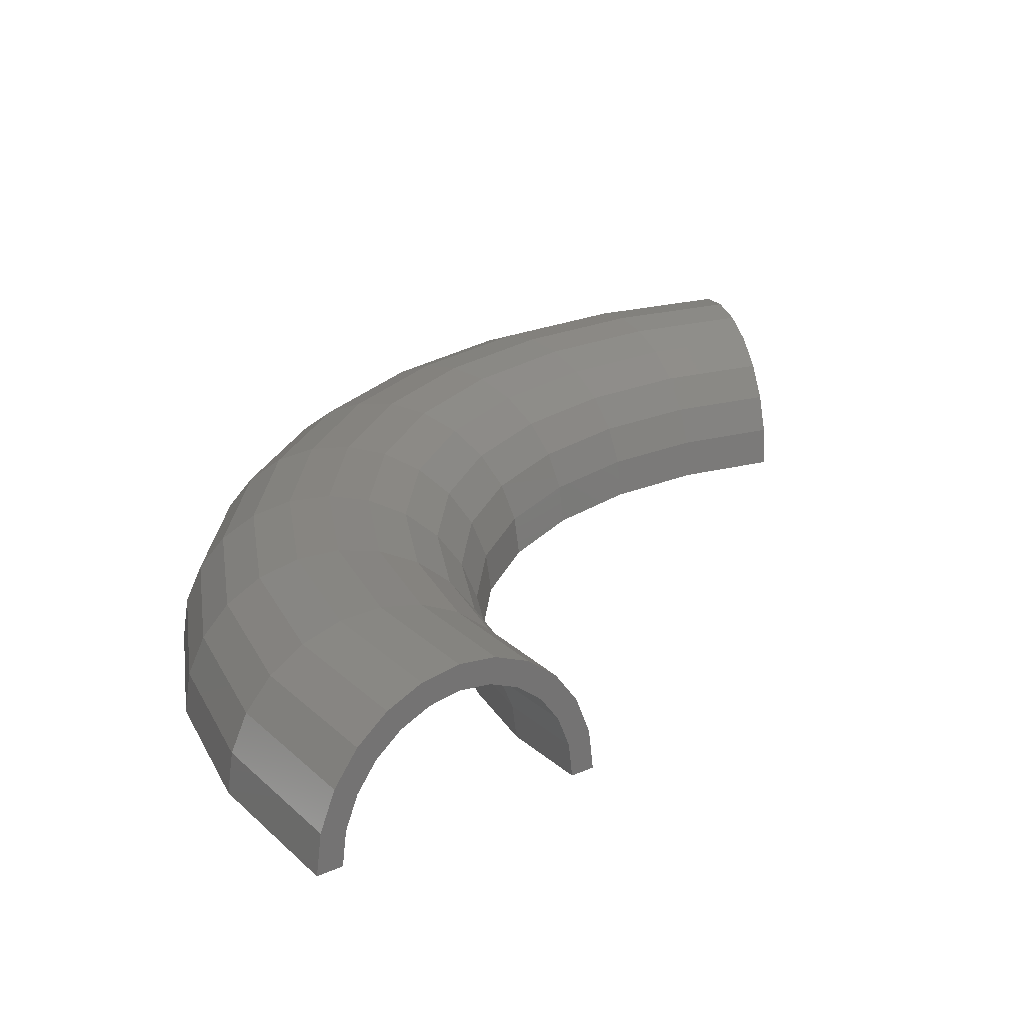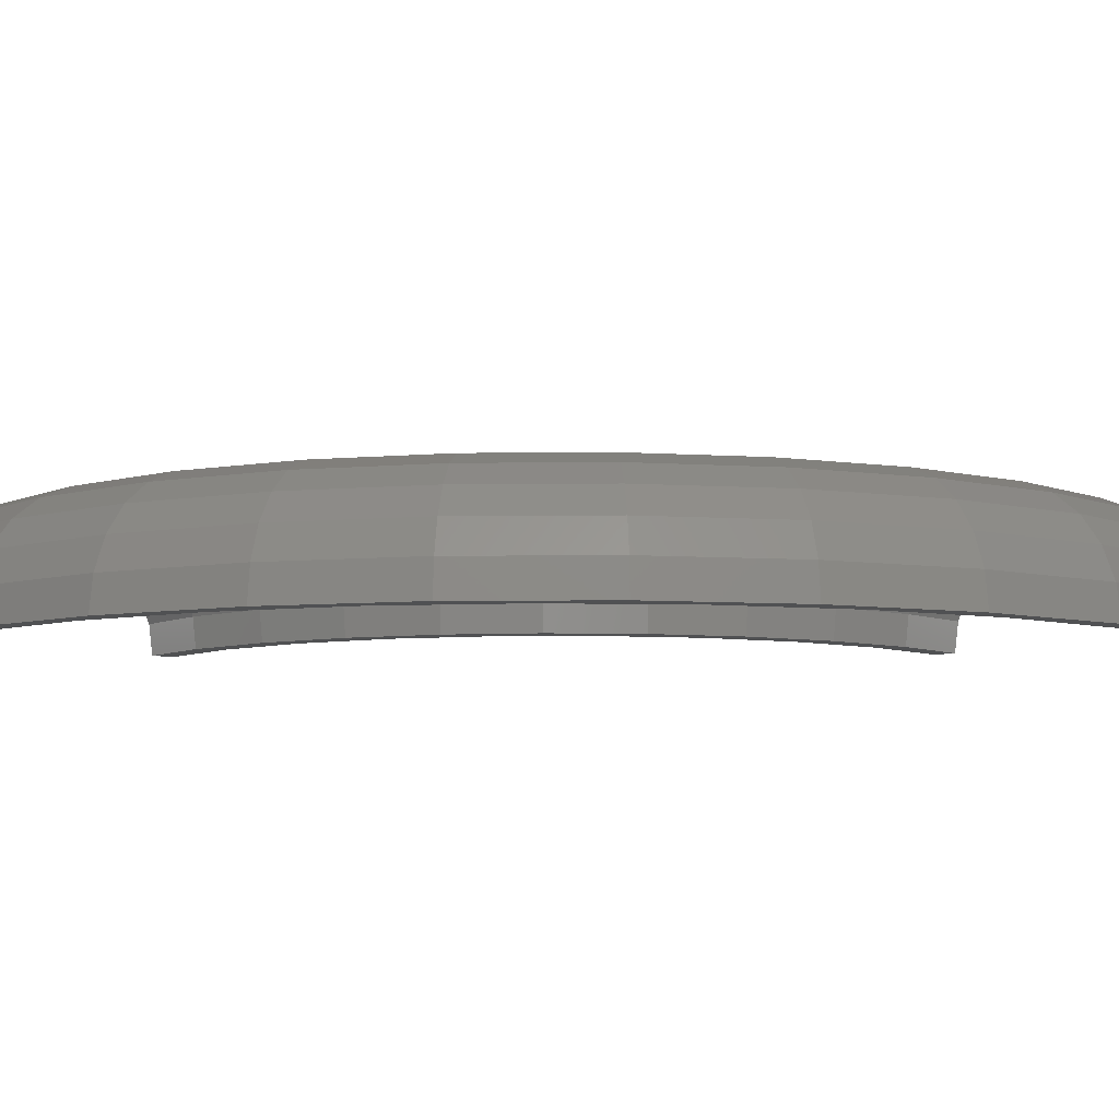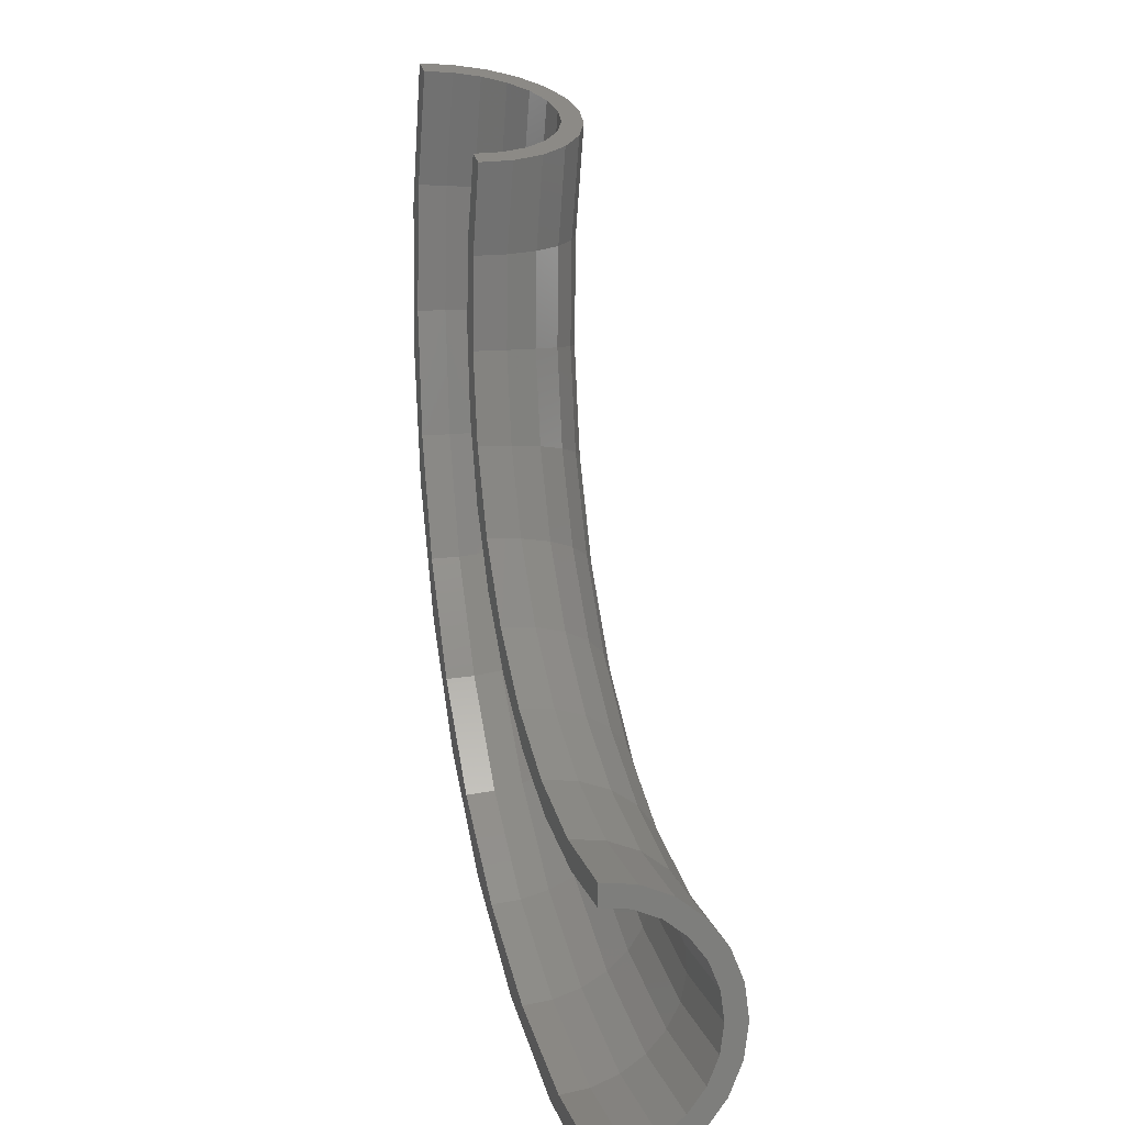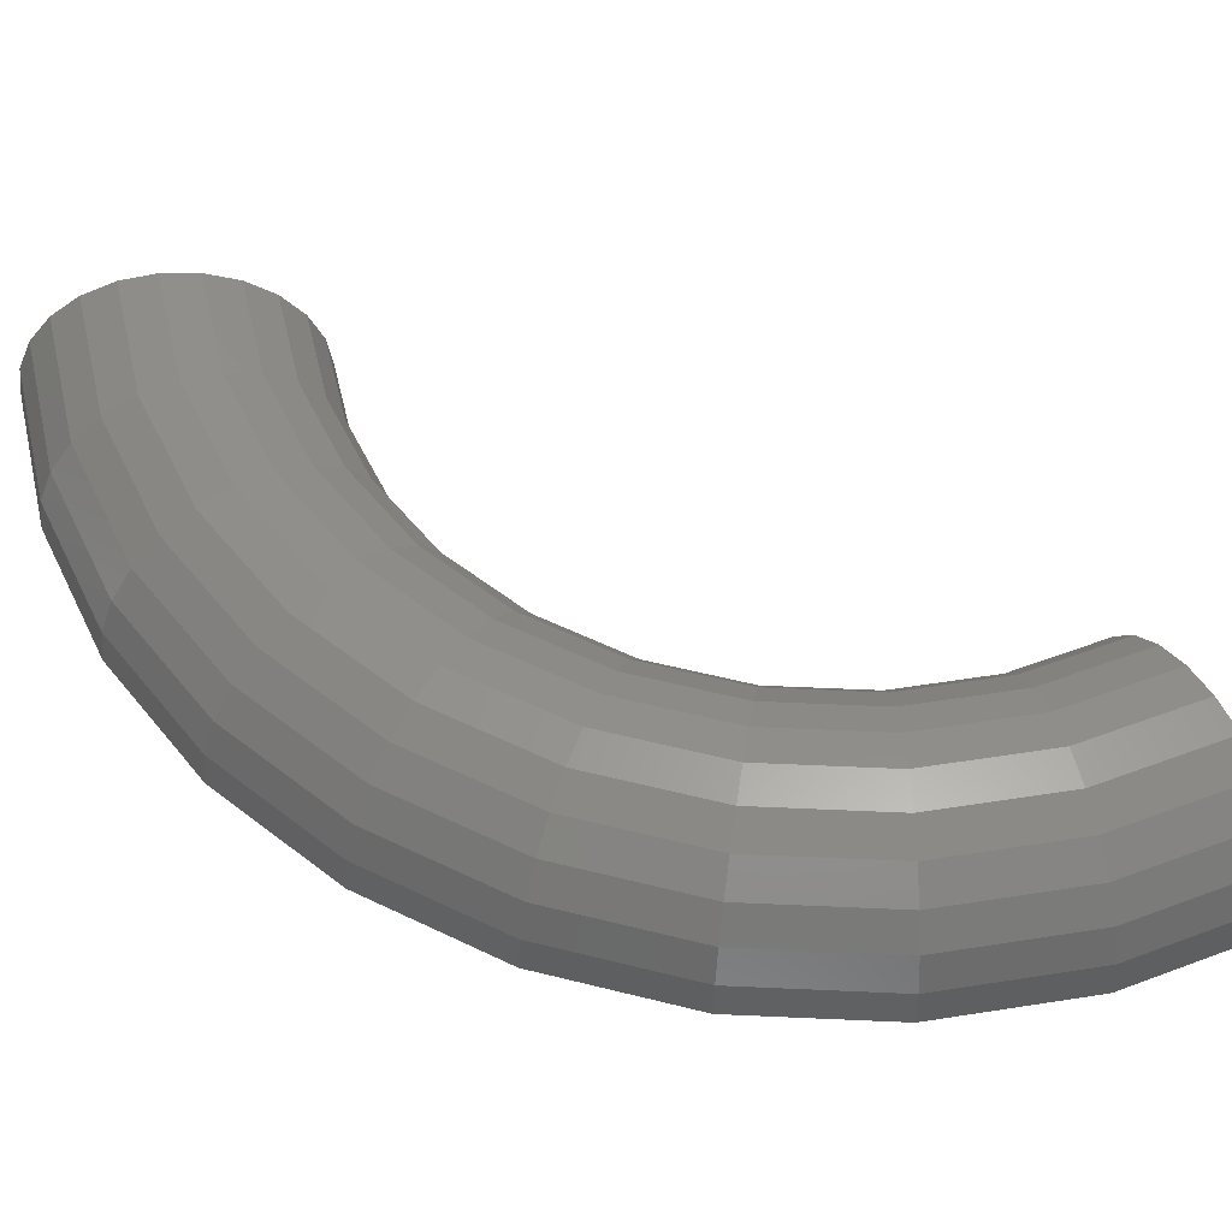
<metadata>
{"format":"stl","ext":"stl","renderer":"f3d","projection":"perspective","resolution":1024,"background":"white","views":[{"elev":22.8,"azim":162.2,"up":"+Z"},{"elev":-7.4,"azim":57.2,"up":"+Z"},{"elev":10.8,"azim":-105.7,"up":"+Y"},{"elev":53.7,"azim":82.7,"up":"+Z"}]}
</metadata>
<code>
# stl→obj: 302 verts, 600 faces
v 4.437e-15 -19.98 0.1145
v 4.264e-15 -19.2 1.553
v 4.219e-15 -19 0
v 4.434e-15 -19.97 0
v 4.472e-15 -20.14 1.294
v 4.481e-15 -20.18 1.399
v 4.397e-15 -19.8 3
v 4.582e-15 -20.64 2.5
v 4.598e-15 -20.71 2.589
v 4.609e-15 -20.76 4.243
v 4.759e-15 -21.43 3.536
v 4.778e-15 -21.52 3.603
v 4.885e-15 -22 5.196
v 4.988e-15 -22.46 4.33
v 5.011e-15 -22.57 4.373
v 5.206e-15 -23.45 5.796
v 5.256e-15 -23.67 4.83
v 5.28e-15 -23.78 4.844
v 5.551e-15 -25 6
v 5.542e-15 -24.96 5
v 5.567e-15 -25.07 4.985
v 5.896e-15 -26.55 5.796
v 5.829e-15 -26.25 4.83
v 5.852e-15 -26.36 4.787
v 6.217e-15 -28 5.196
v 6.097e-15 -27.46 4.33
v 6.116e-15 -27.55 4.262
v 6.493e-15 -29.24 4.243
v 6.326e-15 -28.49 3.536
v 6.342e-15 -28.56 3.445
v 6.705e-15 -30.2 3
v 6.502e-15 -29.28 2.5
v 6.512e-15 -29.33 2.394
v 6.838e-15 -30.8 1.553
v 6.613e-15 -29.78 1.294
v 6.883e-15 -31 0
v 6.616e-15 -29.8 1.179
v 6.651e-15 -29.95 0
v 28.81 10.88 1.553
v 29 10.95 0
v 28.81 10.88 0
v 27.36 10.33 4.243
v 28.25 10.66 3
v 26.2 9.888 5.196
v 28.62 10.8 0
v 24.84 9.377 5.796
v 25.69 9.696 4.33
v 25.62 9.669 4.362
v 26.57 10.03 3.609
v 26.66 10.06 3.536
v 27.33 10.32 2.595
v 27.4 10.34 2.5
v 27.82 10.5 1.403
v 27.86 10.52 1.294
v 28.01 10.57 0.116
v 28.02 10.58 0
v 23.39 8.828 6
v 21.94 8.28 5.796
v 19.42 7.33 4.243
v 20.58 7.769 5.196
v 24.45 9.228 4.846
v 23.35 8.815 5
v 24.56 9.271 4.83
v 25.58 9.657 4.377
v 23.24 8.772 4.984
v 22.14 8.358 4.83
v 22.04 8.319 4.783
v 21.02 7.933 4.33
v 20.93 7.899 4.256
v 20.27 7.652 3.717
v 18.53 6.993 3
v 17.78 6.71 0
v 17.97 6.782 1.553
v 19.16 7.231 2.111
v 18.84 7.112 1.294
v 18.83 7.106 1.178
v 18.68 7.052 0
v 20.05 7.568 3.536
v 19.98 7.542 3.44
v 19.31 7.288 2.5
v 19.27 7.272 2.39
v 4.09 -18.76 1.553
v 4.047 -18.56 0
v 4.218 -19.35 3
v 4.421 -20.28 4.243
v 4.686 -21.5 5.196
v 4.994 -22.91 5.796
v 5.325 -24.43 6
v 5.656 -25.94 5.796
v 5.964 -27.36 5.196
v 6.228 -28.57 4.243
v 6.432 -29.5 3
v 6.559 -30.09 1.553
v 6.603 -30.29 0
v 7.993 -17.46 1.553
v 7.908 -17.28 0
v 8.243 -18.01 3
v 8.639 -18.87 4.243
v 9.157 -20 5.196
v 9.759 -21.32 5.796
v 10.41 -22.73 6
v 11.05 -24.14 5.796
v 11.65 -25.46 5.196
v 12.17 -26.59 4.243
v 12.57 -27.46 3
v 12.82 -28 1.553
v 12.9 -28.19 0
v 11.53 -15.36 1.553
v 11.41 -15.2 0
v 11.89 -15.84 3
v 12.46 -16.6 4.243
v 13.21 -17.59 5.196
v 14.08 -18.75 5.796
v 15.01 -19.99 6
v 15.94 -21.24 5.796
v 16.81 -22.39 5.196
v 17.56 -23.39 4.243
v 18.13 -24.15 3
v 18.49 -24.63 1.553
v 18.61 -24.79 0
v 14.54 -12.55 1.553
v 14.38 -12.42 0
v 14.99 -12.94 3
v 15.71 -13.57 4.243
v 16.65 -14.38 5.196
v 17.75 -15.32 5.796
v 18.92 -16.34 6
v 20.1 -17.35 5.796
v 21.19 -18.3 5.196
v 22.13 -19.11 4.243
v 22.86 -19.73 3
v 23.31 -20.13 1.553
v 23.46 -20.26 0
v 16.88 -9.167 1.553
v 16.7 -9.069 0
v 17.4 -9.453 3
v 18.24 -9.908 4.243
v 19.33 -10.5 5.196
v 20.6 -11.19 5.796
v 21.97 -11.93 6
v 23.33 -12.67 5.796
v 24.6 -13.37 5.196
v 25.7 -13.96 4.243
v 26.53 -14.41 3
v 27.06 -14.7 1.553
v 27.24 -14.8 0
v 18.44 -5.362 1.553
v 18.24 -5.305 0
v 19.02 -5.53 3
v 19.93 -5.796 4.243
v 21.12 -6.143 5.196
v 22.51 -6.547 5.796
v 24.01 -6.981 6
v 25.5 -7.414 5.796
v 26.89 -7.818 5.196
v 28.08 -8.165 4.243
v 29 -8.431 3
v 29.57 -8.599 1.553
v 29.77 -8.656 0
v 19.16 -1.312 1.553
v 18.96 -1.298 0
v 19.76 -1.353 3
v 20.71 -1.418 4.243
v 21.95 -1.503 5.196
v 23.39 -1.601 5.796
v 24.94 -1.707 6
v 26.49 -1.813 5.796
v 27.93 -1.912 5.196
v 29.17 -1.997 4.243
v 30.13 -2.062 3
v 30.72 -2.103 1.553
v 30.93 -2.117 0
v 19 2.799 1.553
v 18.8 2.77 0
v 19.59 2.887 3
v 20.54 3.026 4.243
v 21.77 3.207 5.196
v 23.2 3.418 5.796
v 24.73 3.644 6
v 26.27 3.87 5.796
v 27.7 4.081 5.196
v 28.93 4.263 4.243
v 29.87 4.402 3
v 30.47 4.489 1.553
v 30.67 4.519 0
v 3.595 -19.85 1.294
v 3.565 -19.68 0
v 3.684 -20.34 2.5
v 3.826 -21.12 3.536
v 4.011 -22.14 4.33
v 4.226 -23.33 4.83
v 4.456 -24.6 5
v 4.687 -25.87 4.83
v 4.902 -27.06 4.33
v 5.087 -28.08 3.536
v 5.228 -28.86 2.5
v 5.317 -29.35 1.294
v 5.348 -29.52 0
v 7.404 -18.76 1.294
v 7.342 -18.6 0
v 7.588 -19.23 2.5
v 7.879 -19.97 3.536
v 8.259 -20.93 4.33
v 8.702 -22.05 4.83
v 9.177 -23.25 5
v 9.652 -24.46 4.83
v 10.09 -25.58 4.33
v 10.47 -26.54 3.536
v 10.77 -27.28 2.5
v 10.95 -27.75 1.294
v 11.01 -27.91 0
v 10.93 -16.95 1.294
v 10.84 -16.81 0
v 11.2 -17.37 2.5
v 11.63 -18.04 3.536
v 12.19 -18.91 4.33
v 12.84 -19.93 4.83
v 13.54 -21.01 5
v 14.25 -22.1 4.83
v 14.9 -23.11 4.33
v 15.46 -23.98 3.536
v 15.89 -24.65 2.5
v 16.16 -25.07 1.294
v 16.25 -25.22 0
v 14.03 -14.49 1.294
v 13.91 -14.37 0
v 14.38 -14.85 2.5
v 14.93 -15.42 3.536
v 15.65 -16.17 4.33
v 16.49 -17.03 4.83
v 17.39 -17.96 5
v 18.29 -18.89 4.83
v 19.13 -19.76 4.33
v 19.85 -20.5 3.536
v 20.4 -21.07 2.5
v 20.75 -21.43 1.294
v 20.87 -21.55 0
v 16.59 -11.47 1.294
v 16.45 -11.37 0
v 17 -11.76 2.5
v 17.66 -12.21 3.536
v 18.51 -12.8 4.33
v 19.5 -13.48 4.83
v 20.56 -14.22 5
v 21.63 -14.95 4.83
v 22.62 -15.64 4.33
v 23.47 -16.23 3.536
v 24.13 -16.68 2.5
v 24.54 -16.96 1.294
v 24.68 -17.06 0
v 18.51 -8.008 1.294
v 18.36 -7.941 0
v 18.97 -8.207 2.5
v 19.7 -8.522 3.536
v 20.65 -8.933 4.33
v 21.76 -9.412 4.83
v 22.95 -9.926 5
v 24.13 -10.44 4.83
v 25.24 -10.92 4.33
v 26.19 -11.33 3.536
v 26.92 -11.64 2.5
v 27.38 -11.84 1.294
v 27.53 -11.91 0
v 19.72 -4.237 1.294
v 19.55 -4.201 0
v 20.21 -4.341 2.5
v 20.99 -4.508 3.536
v 22 -4.726 4.33
v 23.18 -4.979 4.83
v 24.44 -5.251 5
v 25.71 -5.523 4.83
v 26.89 -5.776 4.33
v 27.9 -5.994 3.536
v 28.68 -6.16 2.5
v 29.16 -6.265 1.294
v 29.33 -6.301 0
v 20.17 -0.3016 1.294
v 20 -0.299 0
v 20.67 -0.309 2.5
v 21.46 -0.3209 3.536
v 22.5 -0.3364 4.33
v 23.7 -0.3544 4.83
v 25 -0.3738 5
v 26.29 -0.3931 4.83
v 27.5 -0.4111 4.33
v 28.53 -0.4266 3.536
v 29.33 -0.4385 2.5
v 29.83 -0.446 1.294
v 30 -0.4485 0
v 19.84 3.645 1.294
v 19.67 3.614 0
v 20.33 3.735 2.5
v 21.11 3.879 3.536
v 22.13 4.066 4.33
v 23.32 4.284 4.83
v 24.59 4.518 5
v 25.86 4.752 4.83
v 27.05 4.97 4.33
v 28.07 5.157 3.536
v 28.85 5.3 2.5
v 29.34 5.391 1.294
v 29.51 5.421 0
f 1 2 3
f 1 3 4
f 2 1 5
f 6 2 5
f 2 6 7
f 8 7 6
f 9 7 8
f 9 10 7
f 11 10 9
f 12 10 11
f 12 13 10
f 14 13 12
f 15 13 14
f 15 16 13
f 17 16 15
f 18 16 17
f 19 18 20
f 18 19 16
f 21 19 20
f 22 21 23
f 22 23 24
f 21 22 19
f 25 24 26
f 25 26 27
f 24 25 22
f 28 27 29
f 28 29 30
f 27 28 25
f 31 30 32
f 31 32 33
f 34 33 35
f 36 37 38
f 30 31 28
f 37 34 35
f 33 34 31
f 37 36 34
f 39 40 41
f 42 43 44
f 45 39 41
f 39 45 43
f 44 43 46
f 46 47 48
f 46 49 47
f 43 49 46
f 49 43 50
f 43 51 50
f 43 52 51
f 43 53 52
f 43 54 53
f 45 54 43
f 54 45 55
f 55 45 56
f 57 46 58
f 58 46 59
f 60 58 59
f 46 61 62
f 46 63 61
f 46 64 63
f 64 46 48
f 65 46 62
f 66 46 65
f 66 59 46
f 67 59 66
f 68 59 67
f 69 59 68
f 59 69 70
f 71 59 72
f 73 71 72
f 72 74 75
f 74 72 59
f 76 72 75
f 72 76 77
f 78 59 70
f 79 59 78
f 80 59 79
f 81 59 80
f 59 81 74
f 2 82 3
f 82 83 3
f 7 84 2
f 84 82 2
f 10 85 7
f 85 84 7
f 13 86 10
f 86 85 10
f 16 87 13
f 87 86 13
f 19 88 16
f 88 87 16
f 22 89 19
f 89 88 19
f 25 90 22
f 90 89 22
f 28 91 25
f 91 90 25
f 31 92 28
f 92 91 28
f 34 93 31
f 93 92 31
f 36 94 34
f 94 93 34
f 82 95 83
f 95 96 83
f 84 97 82
f 97 95 82
f 85 98 84
f 98 97 84
f 86 99 85
f 99 98 85
f 87 100 86
f 100 99 86
f 88 101 87
f 101 100 87
f 89 102 88
f 102 101 88
f 90 103 89
f 103 102 89
f 91 104 90
f 104 103 90
f 92 105 91
f 105 104 91
f 93 106 92
f 106 105 92
f 94 107 93
f 107 106 93
f 95 108 96
f 108 109 96
f 97 110 95
f 110 108 95
f 98 111 97
f 111 110 97
f 99 112 98
f 112 111 98
f 100 113 99
f 113 112 99
f 101 114 100
f 114 113 100
f 102 115 101
f 115 114 101
f 103 116 102
f 116 115 102
f 104 117 103
f 117 116 103
f 105 118 104
f 118 117 104
f 106 119 105
f 119 118 105
f 107 120 106
f 120 119 106
f 108 121 109
f 121 122 109
f 110 123 108
f 123 121 108
f 111 124 110
f 124 123 110
f 112 125 111
f 125 124 111
f 113 126 112
f 126 125 112
f 114 127 113
f 127 126 113
f 115 128 114
f 128 127 114
f 116 129 115
f 129 128 115
f 117 130 116
f 130 129 116
f 118 131 117
f 131 130 117
f 119 132 118
f 132 131 118
f 120 133 119
f 133 132 119
f 121 134 122
f 134 135 122
f 123 136 121
f 136 134 121
f 124 137 123
f 137 136 123
f 125 138 124
f 138 137 124
f 126 139 125
f 139 138 125
f 127 140 126
f 140 139 126
f 128 141 127
f 141 140 127
f 129 142 128
f 142 141 128
f 130 143 129
f 143 142 129
f 131 144 130
f 144 143 130
f 132 145 131
f 145 144 131
f 133 146 132
f 146 145 132
f 134 147 135
f 147 148 135
f 136 149 134
f 149 147 134
f 137 150 136
f 150 149 136
f 138 151 137
f 151 150 137
f 139 152 138
f 152 151 138
f 140 153 139
f 153 152 139
f 141 154 140
f 154 153 140
f 142 155 141
f 155 154 141
f 143 156 142
f 156 155 142
f 144 157 143
f 157 156 143
f 145 158 144
f 158 157 144
f 146 159 145
f 159 158 145
f 147 160 148
f 160 161 148
f 149 162 147
f 162 160 147
f 150 163 149
f 163 162 149
f 151 164 150
f 164 163 150
f 152 165 151
f 165 164 151
f 153 166 152
f 166 165 152
f 154 167 153
f 167 166 153
f 155 168 154
f 168 167 154
f 156 169 155
f 169 168 155
f 157 170 156
f 170 169 156
f 158 171 157
f 171 170 157
f 159 172 158
f 172 171 158
f 160 173 161
f 161 173 174
f 162 175 160
f 160 175 173
f 163 176 162
f 162 176 175
f 164 177 163
f 163 177 176
f 165 178 164
f 164 178 177
f 166 179 165
f 165 179 178
f 167 180 166
f 166 180 179
f 168 181 167
f 167 181 180
f 169 182 168
f 168 182 181
f 170 183 169
f 169 183 182
f 171 184 170
f 170 184 183
f 171 172 185
f 171 185 184
f 174 173 73
f 174 73 72
f 173 175 71
f 173 71 73
f 175 176 59
f 175 59 71
f 177 60 176
f 176 60 59
f 178 58 177
f 177 58 60
f 179 57 178
f 178 57 58
f 180 46 179
f 179 46 57
f 180 181 44
f 180 44 46
f 181 182 42
f 181 42 44
f 182 183 43
f 182 43 42
f 183 184 39
f 183 39 43
f 184 185 40
f 184 40 39
f 5 1 186
f 187 1 4
f 1 187 186
f 8 6 188
f 186 6 5
f 6 186 188
f 11 9 189
f 188 9 8
f 9 188 189
f 14 12 190
f 12 189 190
f 189 12 11
f 17 15 191
f 15 190 191
f 190 15 14
f 20 18 192
f 18 191 192
f 191 18 17
f 23 21 193
f 21 192 193
f 192 21 20
f 26 24 194
f 24 193 194
f 193 24 23
f 29 27 195
f 27 194 195
f 194 27 26
f 32 30 196
f 195 30 29
f 30 195 196
f 35 33 197
f 196 33 32
f 33 196 197
f 38 37 198
f 197 37 35
f 37 197 198
f 186 187 199
f 199 187 200
f 188 186 201
f 201 186 199
f 189 188 202
f 202 188 201
f 190 189 203
f 203 189 202
f 191 190 204
f 204 190 203
f 192 191 205
f 205 191 204
f 193 192 206
f 206 192 205
f 194 193 207
f 207 193 206
f 195 194 208
f 208 194 207
f 196 195 209
f 209 195 208
f 197 196 210
f 210 196 209
f 198 197 211
f 211 197 210
f 199 200 212
f 212 200 213
f 201 199 214
f 214 199 212
f 202 201 215
f 215 201 214
f 203 202 216
f 216 202 215
f 204 203 217
f 217 203 216
f 205 204 218
f 218 204 217
f 206 205 219
f 219 205 218
f 207 206 220
f 220 206 219
f 208 207 221
f 221 207 220
f 209 208 222
f 222 208 221
f 210 209 223
f 223 209 222
f 211 210 224
f 224 210 223
f 212 213 225
f 225 213 226
f 214 212 227
f 227 212 225
f 215 214 228
f 228 214 227
f 216 215 229
f 229 215 228
f 217 216 230
f 230 216 229
f 218 217 231
f 231 217 230
f 219 218 232
f 232 218 231
f 220 219 233
f 233 219 232
f 221 220 234
f 234 220 233
f 222 221 235
f 235 221 234
f 223 222 236
f 236 222 235
f 224 223 237
f 237 223 236
f 225 226 238
f 238 226 239
f 227 225 240
f 240 225 238
f 228 227 241
f 241 227 240
f 229 228 242
f 242 228 241
f 230 229 243
f 243 229 242
f 231 230 244
f 244 230 243
f 232 231 245
f 245 231 244
f 233 232 246
f 246 232 245
f 234 233 247
f 247 233 246
f 235 234 248
f 248 234 247
f 236 235 249
f 249 235 248
f 237 236 250
f 250 236 249
f 238 239 251
f 251 239 252
f 240 238 253
f 253 238 251
f 241 240 254
f 254 240 253
f 242 241 255
f 255 241 254
f 243 242 256
f 256 242 255
f 244 243 257
f 257 243 256
f 245 244 258
f 258 244 257
f 246 245 259
f 259 245 258
f 247 246 260
f 260 246 259
f 248 247 261
f 261 247 260
f 249 248 262
f 262 248 261
f 250 249 263
f 263 249 262
f 251 252 264
f 264 252 265
f 253 251 266
f 266 251 264
f 254 253 267
f 267 253 266
f 255 254 268
f 268 254 267
f 256 255 269
f 269 255 268
f 257 256 270
f 270 256 269
f 258 257 271
f 271 257 270
f 259 258 272
f 272 258 271
f 260 259 273
f 273 259 272
f 261 260 274
f 274 260 273
f 262 261 275
f 275 261 274
f 263 262 276
f 276 262 275
f 264 265 277
f 277 265 278
f 266 264 279
f 279 264 277
f 267 266 280
f 280 266 279
f 268 267 281
f 281 267 280
f 269 268 282
f 282 268 281
f 270 269 283
f 283 269 282
f 271 270 284
f 284 270 283
f 272 271 285
f 285 271 284
f 273 272 286
f 286 272 285
f 274 273 287
f 287 273 286
f 275 274 288
f 288 274 287
f 276 275 289
f 289 275 288
f 278 290 277
f 278 291 290
f 279 277 292
f 277 290 292
f 280 279 293
f 279 292 293
f 281 280 294
f 280 293 294
f 282 281 295
f 281 294 295
f 283 282 296
f 282 295 296
f 284 283 297
f 283 296 297
f 285 284 298
f 284 297 298
f 286 285 299
f 285 298 299
f 287 286 300
f 286 299 300
f 288 287 301
f 287 300 301
f 288 302 289
f 288 301 302
f 290 76 75
f 76 290 291
f 291 77 76
f 292 81 80
f 81 292 290
f 74 290 75
f 290 74 81
f 293 79 78
f 79 293 292
f 292 80 79
f 69 294 293
f 294 69 68
f 293 70 69
f 70 293 78
f 67 295 294
f 295 67 66
f 294 68 67
f 65 296 295
f 296 65 62
f 295 66 65
f 61 297 296
f 297 61 63
f 296 62 61
f 64 298 297
f 298 48 47
f 298 64 48
f 297 63 64
f 49 299 298
f 299 49 50
f 298 47 49
f 300 51 52
f 51 300 299
f 299 50 51
f 301 53 54
f 53 301 300
f 300 52 53
f 302 55 56
f 55 302 301
f 301 54 55
f 172 289 185
f 276 172 159
f 172 276 289
f 159 263 276
f 146 263 159
f 146 250 263
f 133 250 146
f 133 237 250
f 120 237 133
f 120 224 237
f 107 224 120
f 107 211 224
f 94 211 107
f 94 198 211
f 36 198 94
f 198 36 38
f 302 185 289
f 302 40 185
f 302 41 40
f 302 45 41
f 45 302 56
f 148 265 252
f 265 148 161
f 252 135 148
f 239 135 252
f 239 122 135
f 226 122 239
f 226 109 122
f 213 109 226
f 213 96 109
f 200 96 213
f 200 83 96
f 187 83 200
f 3 187 4
f 187 3 83
f 161 278 265
f 174 278 161
f 278 174 291
f 72 291 174
f 291 72 77

</code>
